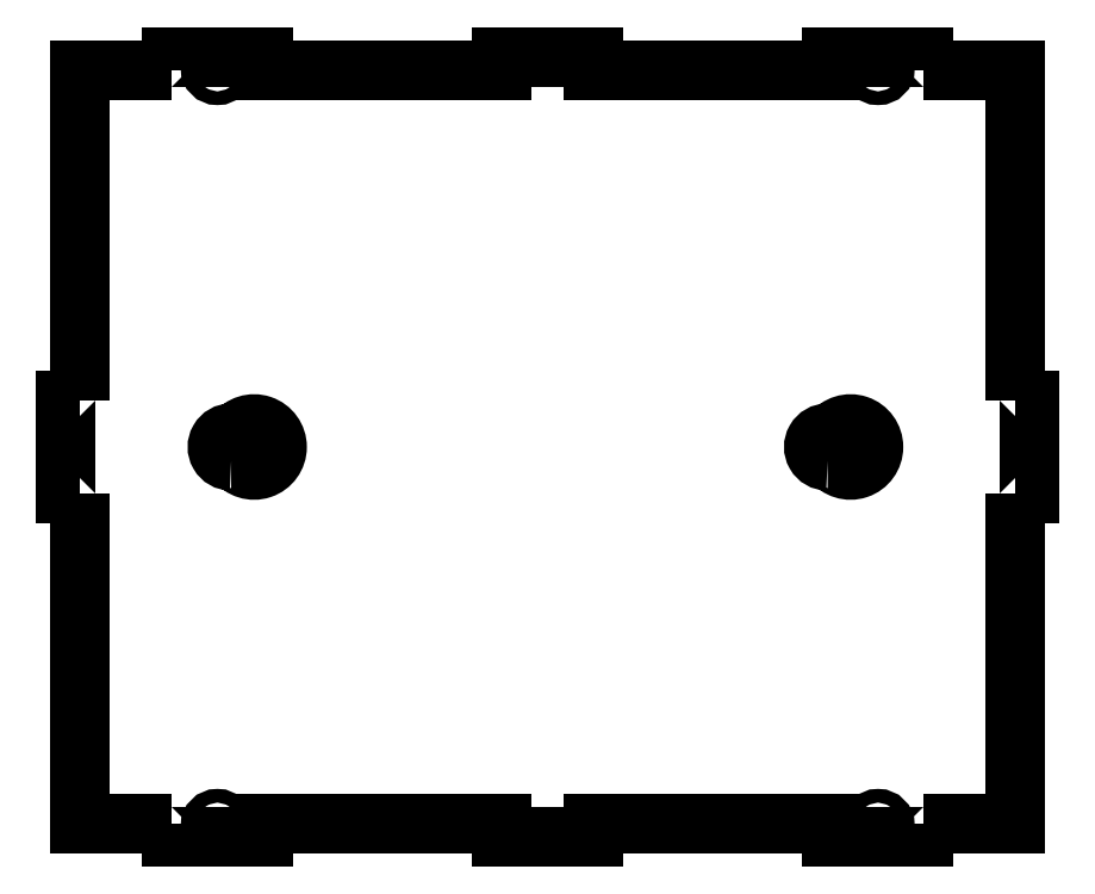
<metadata>
{"format":"dxf","ext":"dxf","renderer":"ezdxf+matplotlib","layout":"modelspace","background":"white","min_lineweight":24,"dpi":150}
</metadata>
<code>
0
SECTION
2
ENTITIES
0
CIRCLE
8
PREDEFINITO
10
18
20
128.2
30
0
40
1.5
0
CIRCLE
8
PREDEFINITO
10
162
20
128.2
30
0
40
1.5
0
CIRCLE
8
PREDEFINITO
10
162
20
-36.78
30
0
40
1.5
0
CIRCLE
8
PREDEFINITO
10
18
20
-36.78
30
0
40
1.5
0
POLYLINE
8
PREDEFINITO
66
     1
10
0
20
0
30
0
0
VERTEX
8
PREDEFINITO
10
28
20
127.7
30
0
0
VERTEX
8
PREDEFINITO
10
28
20
130.7
30
0
0
VERTEX
8
PREDEFINITO
10
8.004
20
130.7
30
0
0
VERTEX
8
PREDEFINITO
10
8.004
20
127.7
30
0
0
SEQEND
8
PREDEFINITO
0
POLYLINE
8
PREDEFINITO
66
     1
10
0
20
0
30
0
0
VERTEX
8
PREDEFINITO
10
100
20
127.7
30
0
0
VERTEX
8
PREDEFINITO
10
100
20
130.7
30
0
0
VERTEX
8
PREDEFINITO
10
80
20
130.7
30
0
0
VERTEX
8
PREDEFINITO
10
80
20
127.7
30
0
0
SEQEND
8
PREDEFINITO
0
LINE
8
PREDEFINITO
10
80
20
127.7
30
0
11
28
21
127.7
31
0
0
LINE
8
PREDEFINITO
10
152
20
127.7
30
0
11
100
21
127.7
31
0
0
POLYLINE
8
PREDEFINITO
66
     1
10
0
20
0
30
0
0
VERTEX
8
PREDEFINITO
10
152
20
127.7
30
0
0
VERTEX
8
PREDEFINITO
10
152
20
130.7
30
0
0
VERTEX
8
PREDEFINITO
10
172
20
130.7
30
0
0
VERTEX
8
PREDEFINITO
10
172
20
127.7
30
0
0
SEQEND
8
PREDEFINITO
0
POLYLINE
8
PREDEFINITO
66
     1
10
0
20
0
30
0
0
VERTEX
8
PREDEFINITO
10
192
20
35.72
30
0
0
VERTEX
8
PREDEFINITO
10
195
20
35.72
30
0
0
VERTEX
8
PREDEFINITO
10
195
20
55.72
30
0
0
VERTEX
8
PREDEFINITO
10
192
20
55.72
30
0
0
SEQEND
8
PREDEFINITO
0
POLYLINE
8
PREDEFINITO
66
     1
10
0
20
0
30
0
0
VERTEX
8
PREDEFINITO
10
192
20
55.72
30
0
0
VERTEX
8
PREDEFINITO
10
192
20
127.7
30
0
0
VERTEX
8
PREDEFINITO
10
172
20
127.7
30
0
0
SEQEND
8
PREDEFINITO
0
POLYLINE
8
PREDEFINITO
66
     1
10
0
20
0
30
0
0
VERTEX
8
PREDEFINITO
10
152
20
-36.28
30
0
0
VERTEX
8
PREDEFINITO
10
152
20
-39.28
30
0
0
VERTEX
8
PREDEFINITO
10
172
20
-39.28
30
0
0
VERTEX
8
PREDEFINITO
10
172
20
-36.28
30
0
0
SEQEND
8
PREDEFINITO
0
POLYLINE
8
PREDEFINITO
66
     1
10
0
20
0
30
0
0
VERTEX
8
PREDEFINITO
10
172
20
-36.28
30
0
0
VERTEX
8
PREDEFINITO
10
192
20
-36.28
30
0
0
VERTEX
8
PREDEFINITO
10
192
20
35.72
30
0
0
SEQEND
8
PREDEFINITO
0
POLYLINE
8
PREDEFINITO
66
     1
10
0
20
0
30
0
0
VERTEX
8
PREDEFINITO
10
100
20
-36.28
30
0
0
VERTEX
8
PREDEFINITO
10
100
20
-39.28
30
0
0
VERTEX
8
PREDEFINITO
10
80
20
-39.28
30
0
0
VERTEX
8
PREDEFINITO
10
80
20
-36.28
30
0
0
SEQEND
8
PREDEFINITO
0
LINE
8
PREDEFINITO
10
100
20
-36.28
30
0
11
152
21
-36.28
31
0
0
POLYLINE
8
PREDEFINITO
66
     1
10
0
20
0
30
0
0
VERTEX
8
PREDEFINITO
10
28
20
-36.28
30
0
0
VERTEX
8
PREDEFINITO
10
28
20
-39.28
30
0
0
VERTEX
8
PREDEFINITO
10
8.004
20
-39.28
30
0
0
VERTEX
8
PREDEFINITO
10
8.004
20
-36.28
30
0
0
SEQEND
8
PREDEFINITO
0
LINE
8
PREDEFINITO
10
28
20
-36.28
30
0
11
80
21
-36.28
31
0
0
POLYLINE
8
PREDEFINITO
66
     1
10
0
20
0
30
0
0
VERTEX
8
PREDEFINITO
10
8.004
20
127.7
30
0
0
VERTEX
8
PREDEFINITO
10
-12
20
127.7
30
0
0
VERTEX
8
PREDEFINITO
10
-12
20
55.72
30
0
0
SEQEND
8
PREDEFINITO
0
POLYLINE
8
PREDEFINITO
66
     1
10
0
20
0
30
0
0
VERTEX
8
PREDEFINITO
10
-12
20
35.72
30
0
0
VERTEX
8
PREDEFINITO
10
-12
20
-36.28
30
0
0
VERTEX
8
PREDEFINITO
10
8.004
20
-36.28
30
0
0
SEQEND
8
PREDEFINITO
0
POLYLINE
8
PREDEFINITO
66
     1
10
0
20
0
30
0
0
VERTEX
8
PREDEFINITO
10
-12
20
35.72
30
0
0
VERTEX
8
PREDEFINITO
10
-15
20
35.72
30
0
0
VERTEX
8
PREDEFINITO
10
-15
20
55.72
30
0
0
VERTEX
8
PREDEFINITO
10
-12
20
55.72
30
0
0
SEQEND
8
PREDEFINITO
0
POLYLINE
8
PREDEFINITO
66
     1
10
0
20
0
30
0
70
     1
0
VERTEX
8
PREDEFINITO
10
21
20
42.72
30
0
0
VERTEX
8
PREDEFINITO
10
22
20
42.72
30
0
42
3
0
VERTEX
8
PREDEFINITO
10
22
20
48.72
30
0
0
VERTEX
8
PREDEFINITO
10
21
20
48.72
30
0
42
1
0
SEQEND
8
PREDEFINITO
0
POLYLINE
8
PREDEFINITO
66
     1
10
0
20
0
30
0
70
     1
0
VERTEX
8
PREDEFINITO
10
151
20
42.72
30
0
0
VERTEX
8
PREDEFINITO
10
152
20
42.72
30
0
42
3
0
VERTEX
8
PREDEFINITO
10
152
20
48.72
30
0
0
VERTEX
8
PREDEFINITO
10
151
20
48.72
30
0
42
1
0
SEQEND
8
PREDEFINITO
0
ENDSEC
0
EOF

</code>
